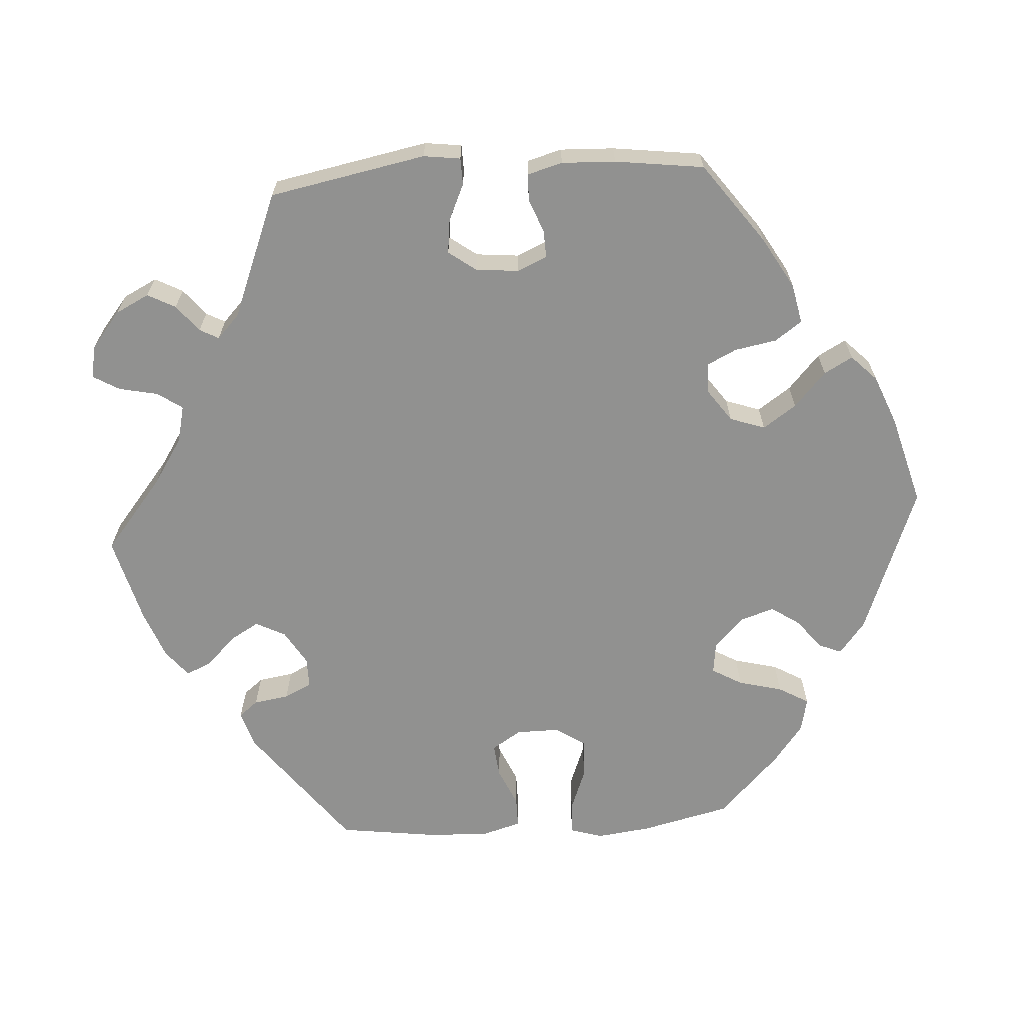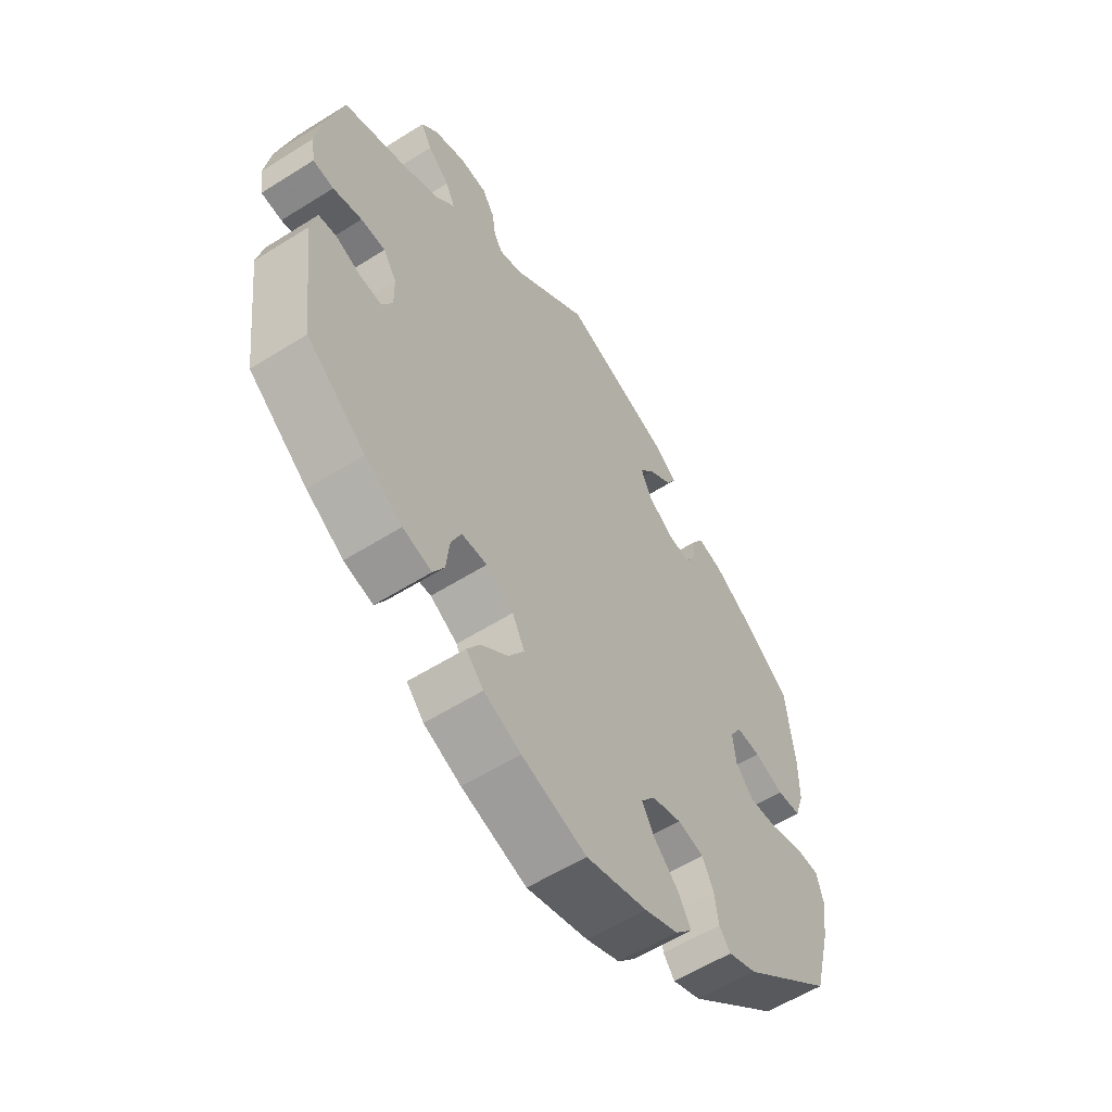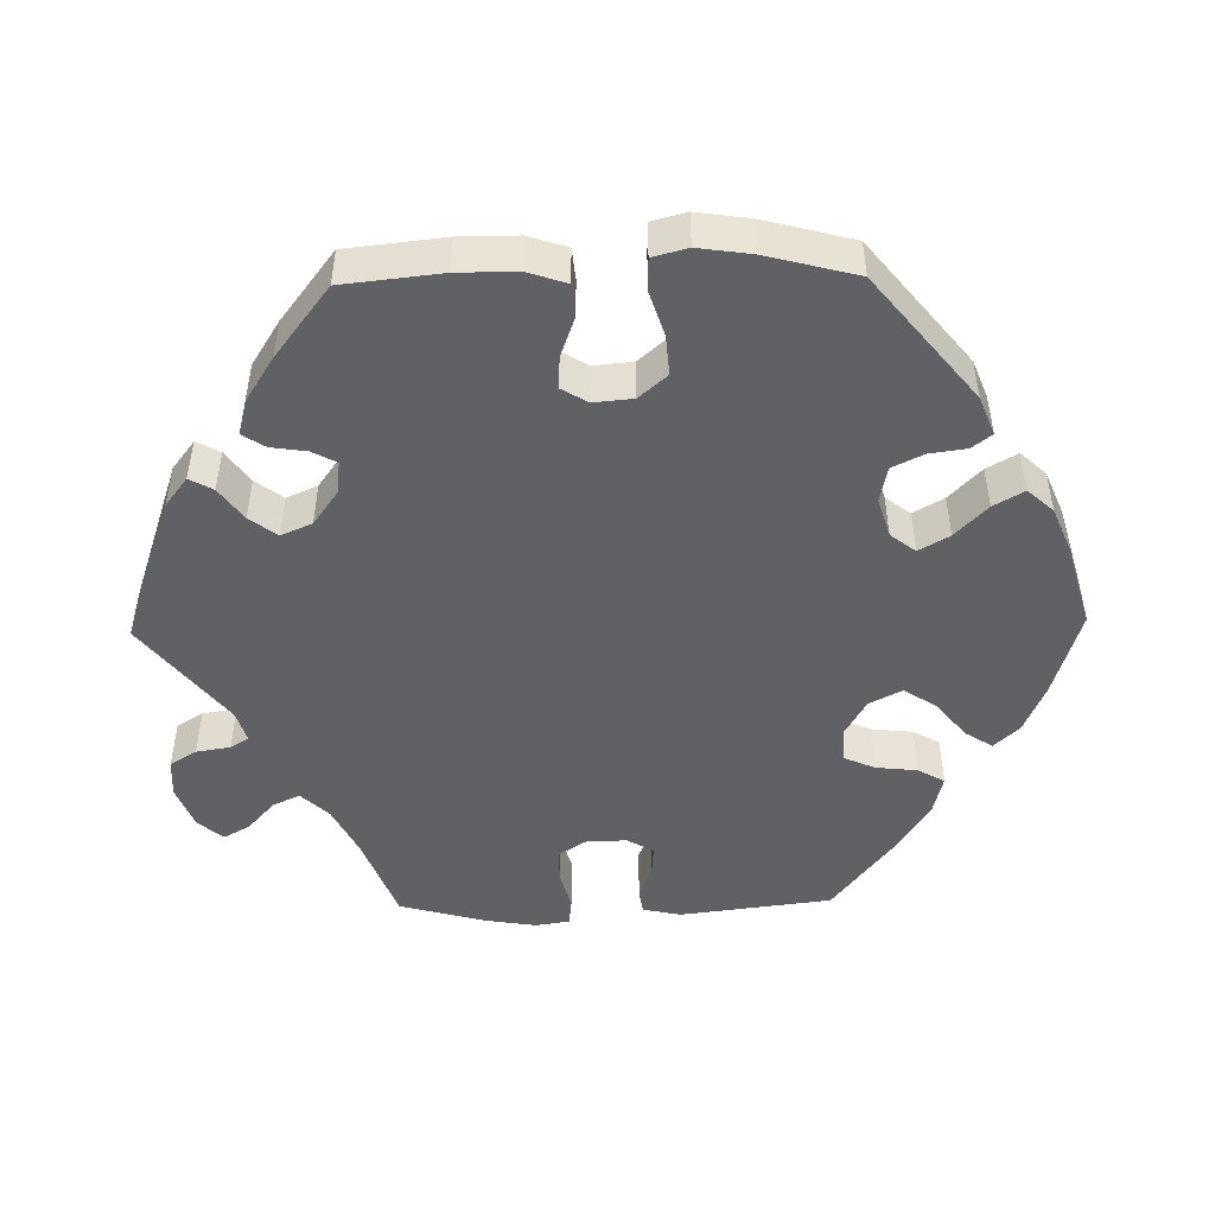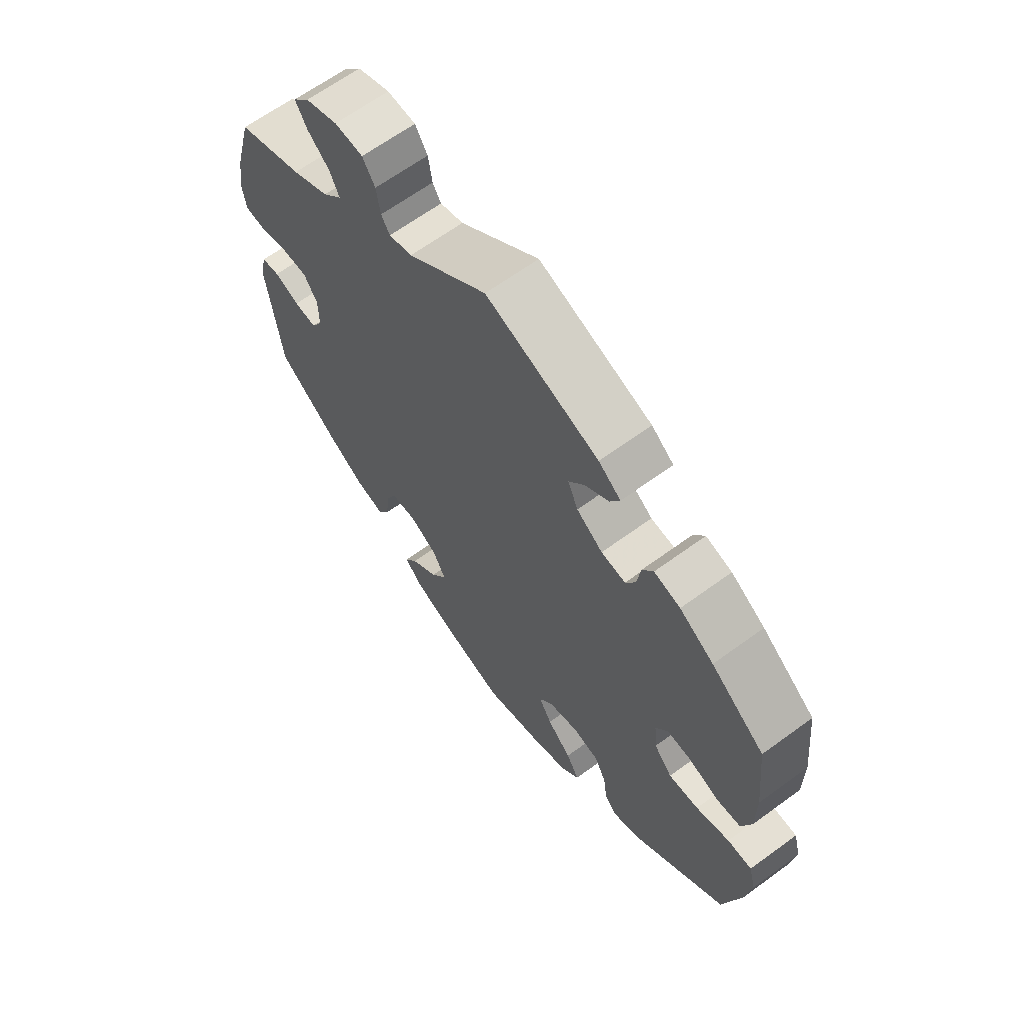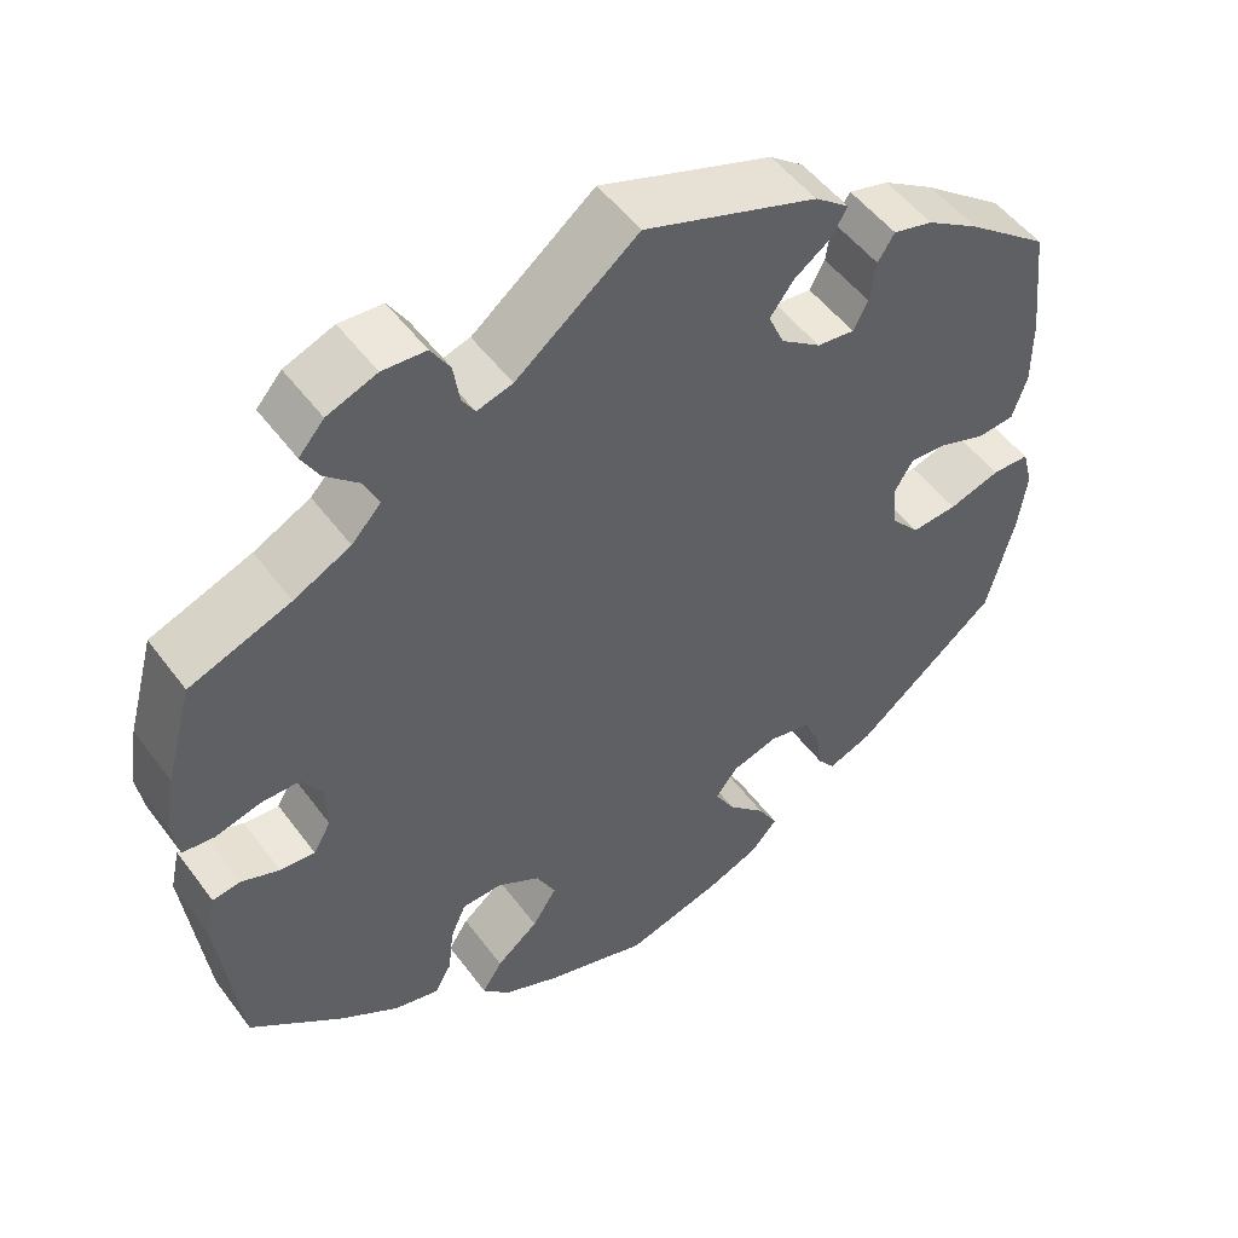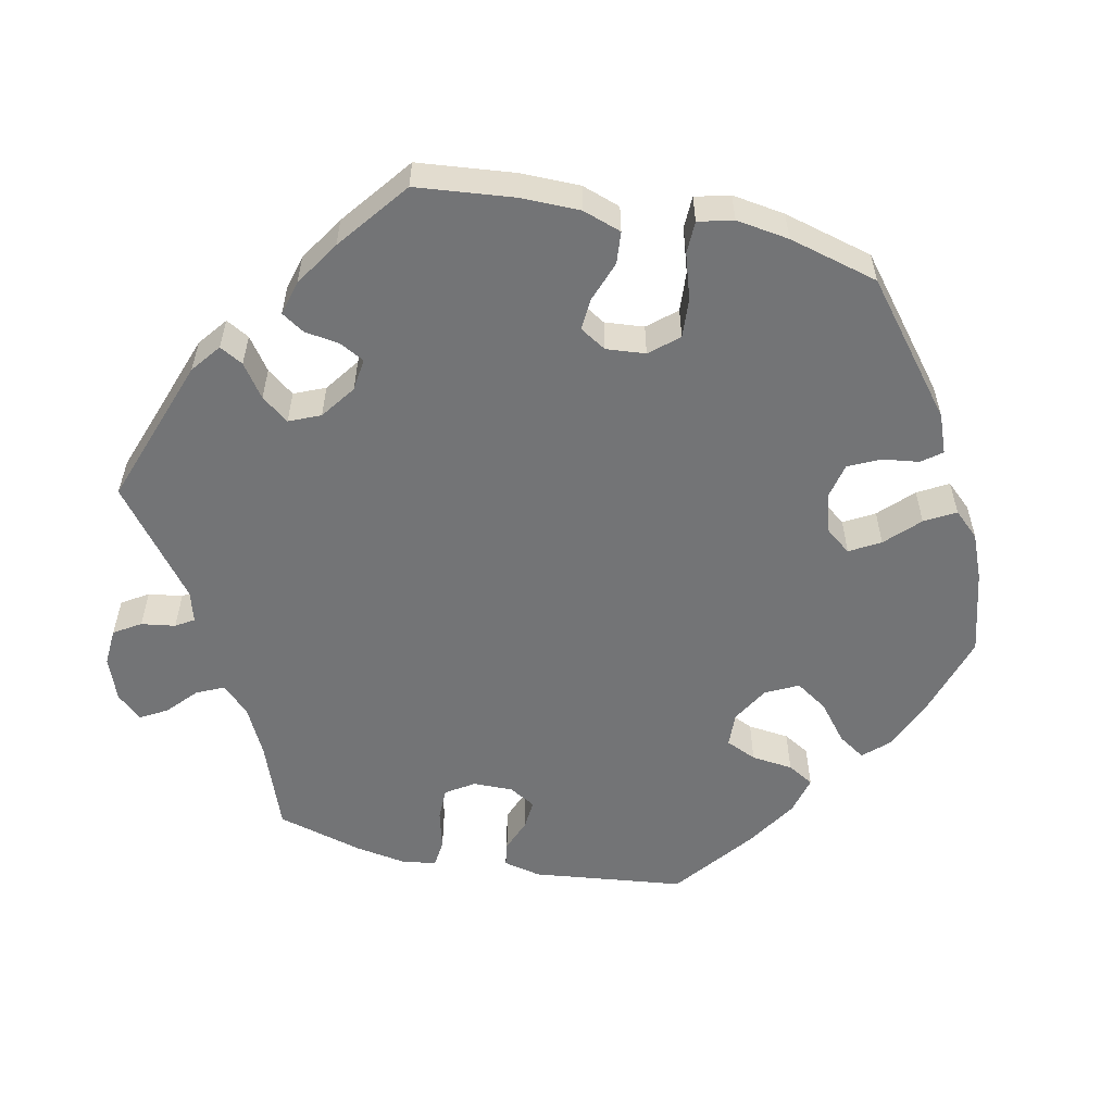
<metadata>
{"format":"obj","ext":"obj","renderer":"f3d","projection":"perspective","resolution":1024,"background":"white","views":[{"elev":-65.9,"azim":33.8,"up":"+Y"},{"elev":-57.9,"azim":-56.9,"up":"+Z"},{"elev":-48.4,"azim":91.1,"up":"+Y"},{"elev":64.8,"azim":53.6,"up":"+Z"},{"elev":50.8,"azim":-35.3,"up":"+Z"},{"elev":-56.1,"azim":77.6,"up":"+Y"}]}
</metadata>
<code>
v -0.525 0.07 -0.088
v -0.514 0.07 -0.038
v -0.482 0.07 -0.033
v -0.438 0.07 -0.05
v -0.398 0.07 -0.053
v -0.378 0.07 -0.018
v -0.379 0.07 0.035
v -0.403 0.07 0.072
v -0.447 0.07 0.072
v -0.499 0.07 0.058
v -0.536 0.07 0.062
v -0.543 0.07 0.107
v -0.532 0.07 0.175
v -0.501 0.07 0.289
v -0.385 0.07 0.333
v -0.32 0.07 0.366
v -0.286 0.07 0.402
v -0.303 0.07 0.438
v -0.342 0.07 0.473
v -0.362 0.07 0.508
v -0.333 0.07 0.541
v -0.276 0.07 0.563
v -0.226 0.07 0.56
v -0.204 0.07 0.525
v -0.197 0.07 0.48
v -0.182 0.07 0.456
v -0.141 0.07 0.468
v -0.001 0.07 0.578
v 0.198 0.07 0.509
v 0.237 0.07 0.479
v 0.22 0.07 0.448
v 0.177 0.07 0.417
v 0.15 0.07 0.381
v 0.168 0.07 0.34
v 0.214 0.07 0.307
v 0.257 0.07 0.302
v 0.274 0.07 0.334
v 0.281 0.07 0.381
v 0.3 0.07 0.411
v 0.346 0.07 0.399
v 0.406 0.07 0.361
v 0.5 0.07 0.289
v 0.514 0.07 0.159
v 0.514 0.07 0.081
v 0.497 0.07 0.03
v 0.454 0.07 0.026
v 0.401 0.07 0.045
v 0.358 0.07 0.048
v 0.337 0.07 0.013
v 0.342 0.07 -0.039
v 0.374 0.07 -0.076
v 0.427 0.07 -0.072
v 0.486 0.07 -0.053
v 0.529 0.07 -0.054
v 0.541 0.07 -0.1
v 0.531 0.07 -0.17
v 0.5 0.07 -0.289
v 0.335 0.07 -0.423
v 0.284 0.07 -0.443
v 0.264 0.07 -0.417
v 0.257 0.07 -0.368
v 0.237 0.07 -0.327
v 0.19 0.07 -0.317
v 0.137 0.07 -0.333
v 0.112 0.07 -0.366
v 0.135 0.07 -0.406
v 0.178 0.07 -0.448
v 0.201 0.07 -0.488
v 0.17 0.07 -0.522
v 0.11 0.07 -0.547
v 0 0.07 -0.578
v -0.116 0.07 -0.543
v -0.182 0.07 -0.515
v -0.213 0.07 -0.482
v -0.19 0.07 -0.446
v -0.142 0.07 -0.407
v -0.114 0.07 -0.364
v -0.136 0.07 -0.321
v -0.185 0.07 -0.293
v -0.231 0.07 -0.295
v -0.249 0.07 -0.336
v -0.255 0.07 -0.391
v -0.275 0.07 -0.426
v -0.327 0.07 -0.413
v -0.394 0.07 -0.371
v -0.5 0.07 -0.289
v -0.525 0 -0.088
v -0.514 0 -0.038
v -0.482 0 -0.033
v -0.438 0 -0.05
v -0.398 0 -0.053
v -0.378 0 -0.018
v -0.379 0 0.035
v -0.403 0 0.072
v -0.447 0 0.072
v -0.499 0 0.058
v -0.536 0 0.062
v -0.543 0 0.107
v -0.532 0 0.175
v -0.501 0 0.289
v -0.385 0 0.333
v -0.32 0 0.366
v -0.286 0 0.402
v -0.303 0 0.438
v -0.342 0 0.473
v -0.362 0 0.508
v -0.333 0 0.541
v -0.276 0 0.563
v -0.226 0 0.56
v -0.204 0 0.525
v -0.197 0 0.48
v -0.182 0 0.456
v -0.141 0 0.468
v -0.001 0 0.578
v 0.198 0 0.509
v 0.237 0 0.479
v 0.22 0 0.448
v 0.177 0 0.417
v 0.15 0 0.381
v 0.168 0 0.34
v 0.214 0 0.307
v 0.257 0 0.302
v 0.274 0 0.334
v 0.281 0 0.381
v 0.3 0 0.411
v 0.346 0 0.399
v 0.406 0 0.361
v 0.5 0 0.289
v 0.514 0 0.159
v 0.514 0 0.081
v 0.497 0 0.03
v 0.454 0 0.026
v 0.401 0 0.045
v 0.358 0 0.048
v 0.337 0 0.013
v 0.342 0 -0.039
v 0.374 0 -0.076
v 0.427 0 -0.072
v 0.486 0 -0.053
v 0.529 0 -0.054
v 0.541 0 -0.1
v 0.531 0 -0.17
v 0.5 0 -0.289
v 0.335 0 -0.423
v 0.284 0 -0.443
v 0.264 0 -0.417
v 0.257 0 -0.368
v 0.237 0 -0.327
v 0.19 0 -0.317
v 0.137 0 -0.333
v 0.112 0 -0.366
v 0.135 0 -0.406
v 0.178 0 -0.448
v 0.201 0 -0.488
v 0.17 0 -0.522
v 0.11 0 -0.547
v 0 0 -0.578
v -0.116 0 -0.543
v -0.182 0 -0.515
v -0.213 0 -0.482
v -0.19 0 -0.446
v -0.142 0 -0.407
v -0.114 0 -0.364
v -0.136 0 -0.321
v -0.185 0 -0.293
v -0.231 0 -0.295
v -0.249 0 -0.336
v -0.255 0 -0.391
v -0.275 0 -0.426
v -0.327 0 -0.413
v -0.394 0 -0.371
v -0.5 0 -0.289
f 81 82 83 84
f 80 81 84 85
f 73 74 75 76
f 73 76 77
f 72 73 77
f 71 72 77
f 70 71 77 78
f 66 67 68 69
f 65 66 69 70
f 58 59 60 61
f 58 61 62
f 57 58 62
f 56 57 62 63
f 52 53 54 55
f 51 52 55 56
f 44 45 46 47
f 44 47 48
f 43 44 48
f 42 43 48
f 41 42 48 49
f 37 38 39 40
f 36 37 40 41
f 29 30 31 32
f 27 28 29 32
f 26 27 32 33
f 22 23 24 25
f 22 25 26
f 21 22 26
f 18 19 20 21
f 17 18 21 26
f 16 17 26 33
f 12 13 14 15
f 9 10 11 12
f 8 9 12 15
f 7 8 15 16
f 1 2 3 4
f 1 4 5
f 80 85 86 1
f 65 70 78
f 64 65 78 79
f 51 56 63 64
f 50 51 64 79
f 49 50 79 80
f 36 41 49 80
f 7 16 33 34
f 6 7 34 35
f 5 6 35 36
f 80 1 5
f 5 36 80
f 170 169 168 167
f 171 170 167 166
f 162 161 160 159
f 163 162 159
f 163 159 158
f 163 158 157
f 164 163 157 156
f 155 154 153 152
f 156 155 152 151
f 147 146 145 144
f 148 147 144
f 148 144 143
f 149 148 143 142
f 141 140 139 138
f 142 141 138 137
f 133 132 131 130
f 134 133 130
f 134 130 129
f 134 129 128
f 135 134 128 127
f 126 125 124 123
f 127 126 123 122
f 118 117 116 115
f 118 115 114 113
f 119 118 113 112
f 111 110 109 108
f 112 111 108
f 112 108 107
f 107 106 105 104
f 112 107 104 103
f 119 112 103 102
f 101 100 99 98
f 98 97 96 95
f 101 98 95 94
f 102 101 94 93
f 90 89 88 87
f 91 90 87
f 87 172 171 166
f 164 156 151
f 165 164 151 150
f 150 149 142 137
f 165 150 137 136
f 166 165 136 135
f 166 135 127 122
f 120 119 102 93
f 121 120 93 92
f 122 121 92 91
f 91 87 166
f 166 122 91
f 1 87 88 2
f 2 88 89 3
f 3 89 90 4
f 4 90 91 5
f 5 91 92 6
f 6 92 93 7
f 7 93 94 8
f 8 94 95 9
f 9 95 96 10
f 10 96 97 11
f 11 97 98 12
f 12 98 99 13
f 13 99 100 14
f 14 100 101 15
f 15 101 102 16
f 16 102 103 17
f 17 103 104 18
f 18 104 105 19
f 19 105 106 20
f 20 106 107 21
f 21 107 108 22
f 22 108 109 23
f 23 109 110 24
f 24 110 111 25
f 25 111 112 26
f 26 112 113 27
f 27 113 114 28
f 28 114 115 29
f 29 115 116 30
f 30 116 117 31
f 31 117 118 32
f 32 118 119 33
f 33 119 120 34
f 34 120 121 35
f 35 121 122 36
f 36 122 123 37
f 37 123 124 38
f 38 124 125 39
f 39 125 126 40
f 40 126 127 41
f 41 127 128 42
f 42 128 129 43
f 43 129 130 44
f 44 130 131 45
f 45 131 132 46
f 46 132 133 47
f 47 133 134 48
f 48 134 135 49
f 49 135 136 50
f 50 136 137 51
f 51 137 138 52
f 52 138 139 53
f 53 139 140 54
f 54 140 141 55
f 55 141 142 56
f 56 142 143 57
f 57 143 144 58
f 58 144 145 59
f 59 145 146 60
f 60 146 147 61
f 61 147 148 62
f 62 148 149 63
f 63 149 150 64
f 64 150 151 65
f 65 151 152 66
f 66 152 153 67
f 67 153 154 68
f 68 154 155 69
f 69 155 156 70
f 70 156 157 71
f 71 157 158 72
f 72 158 159 73
f 73 159 160 74
f 74 160 161 75
f 75 161 162 76
f 76 162 163 77
f 77 163 164 78
f 78 164 165 79
f 79 165 166 80
f 80 166 167 81
f 81 167 168 82
f 82 168 169 83
f 83 169 170 84
f 84 170 171 85
f 85 171 172 86
f 86 172 87 1

</code>
